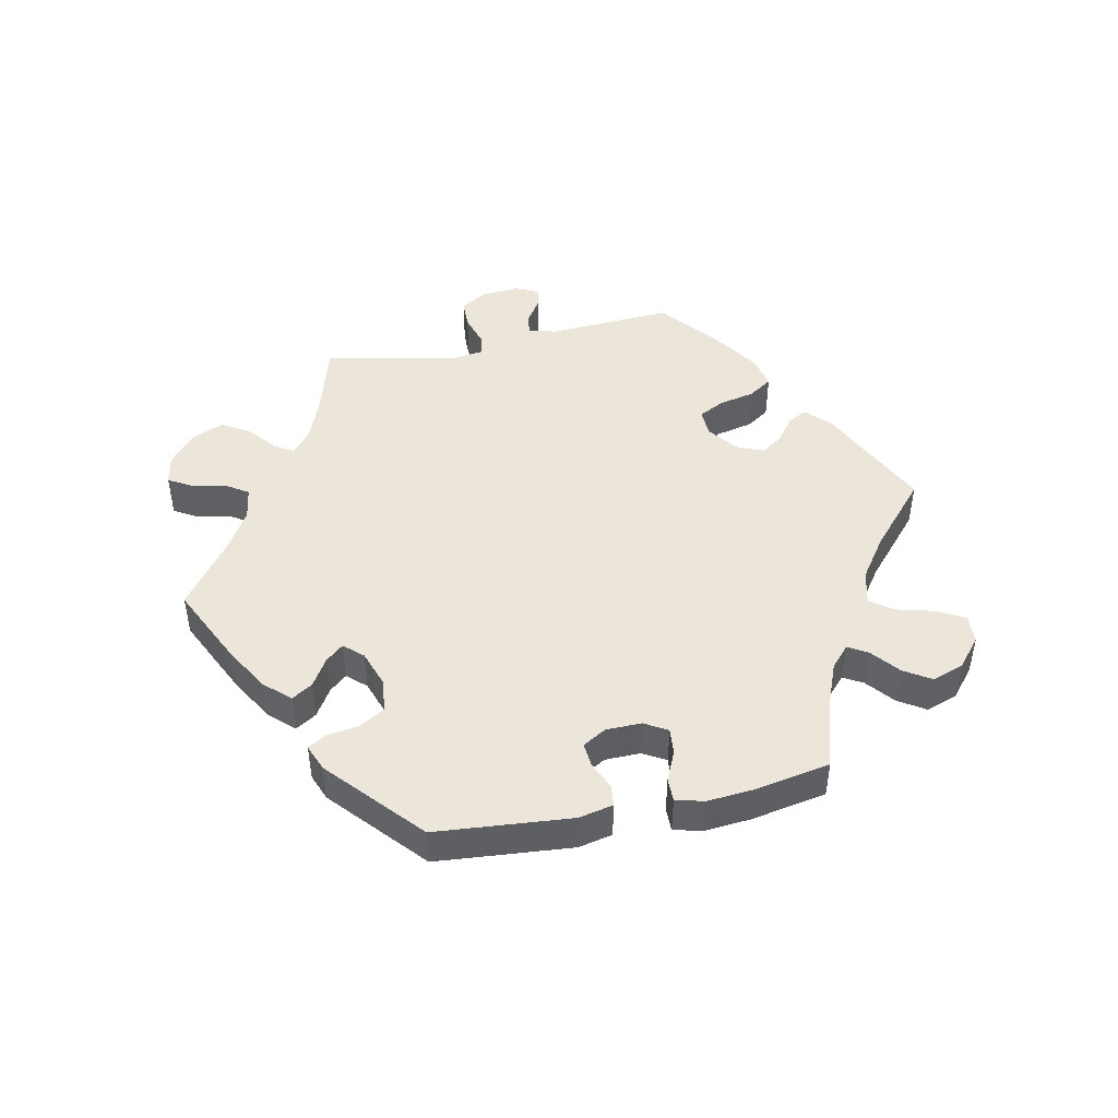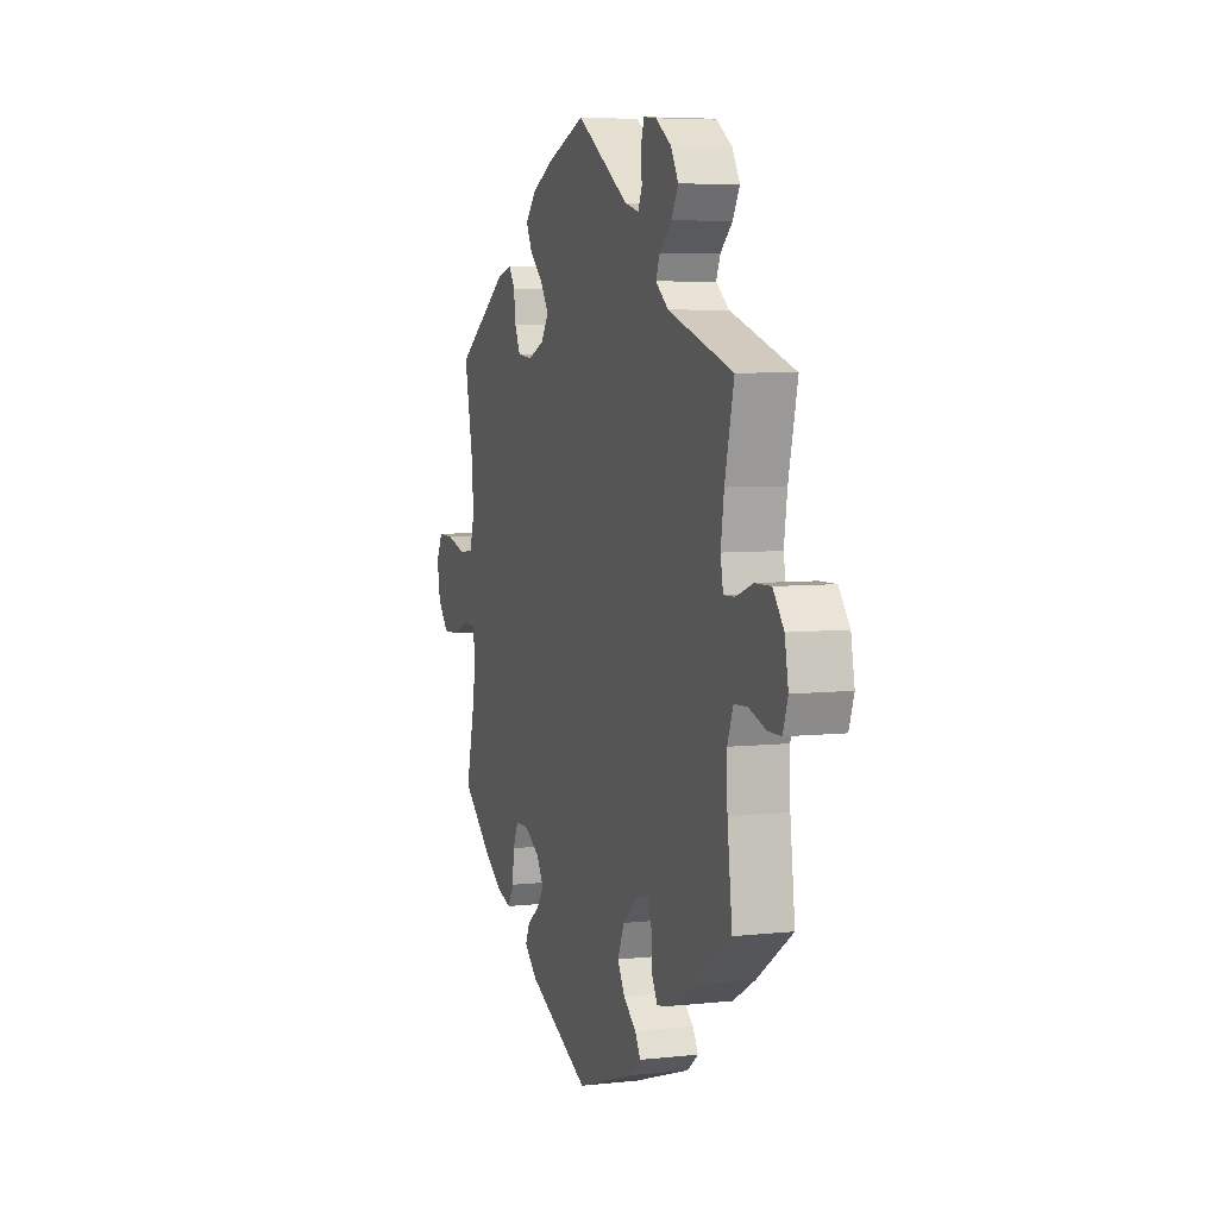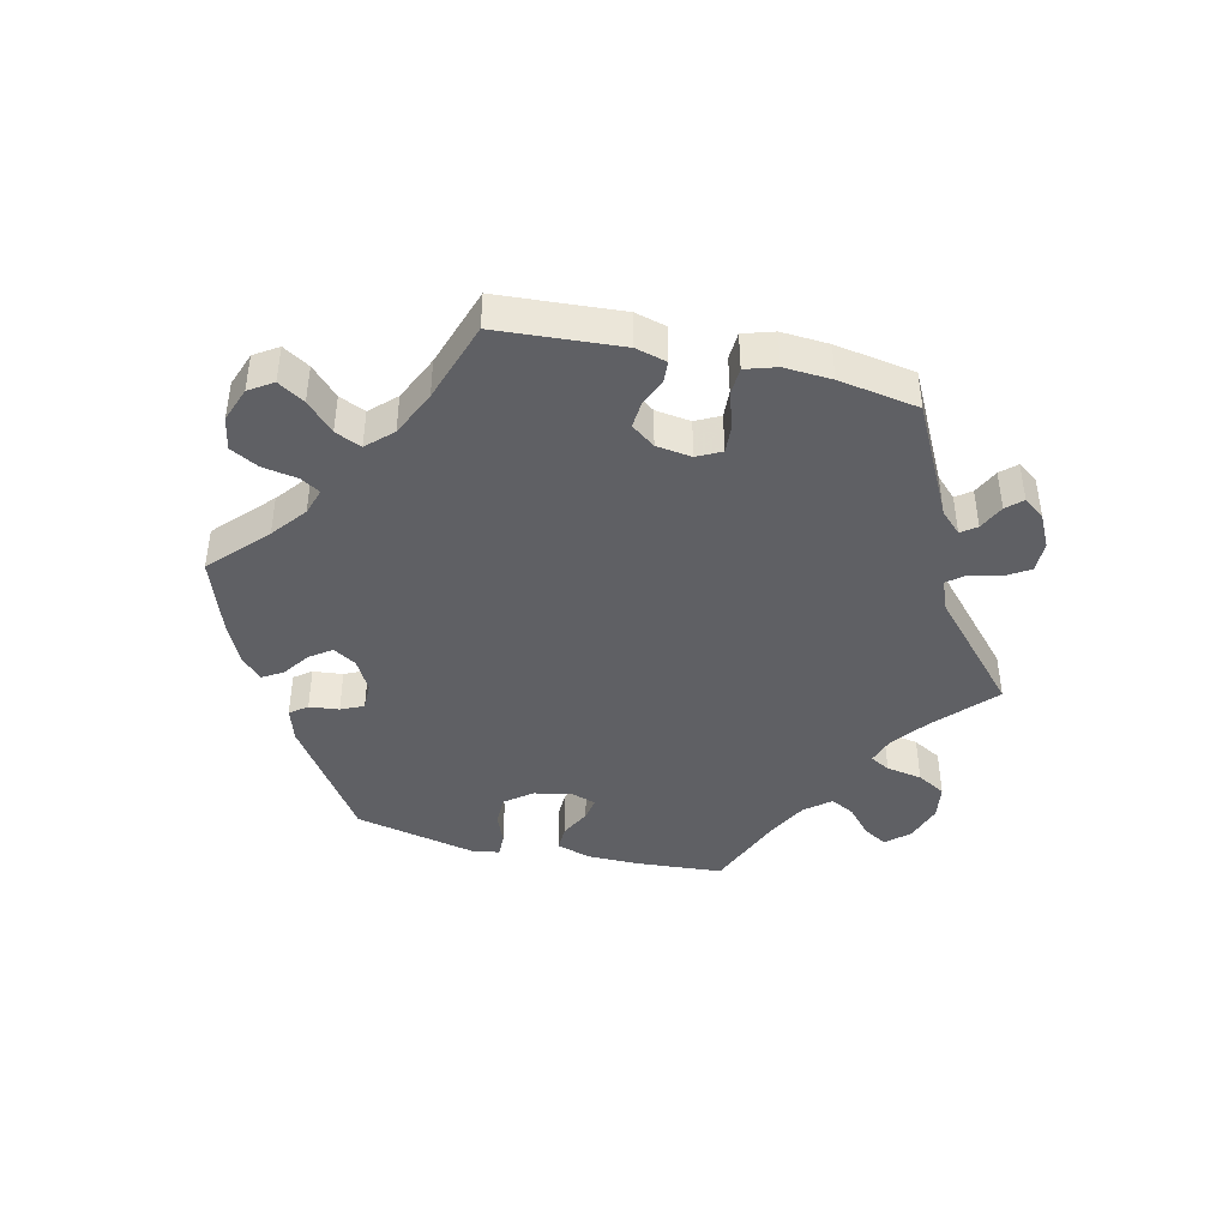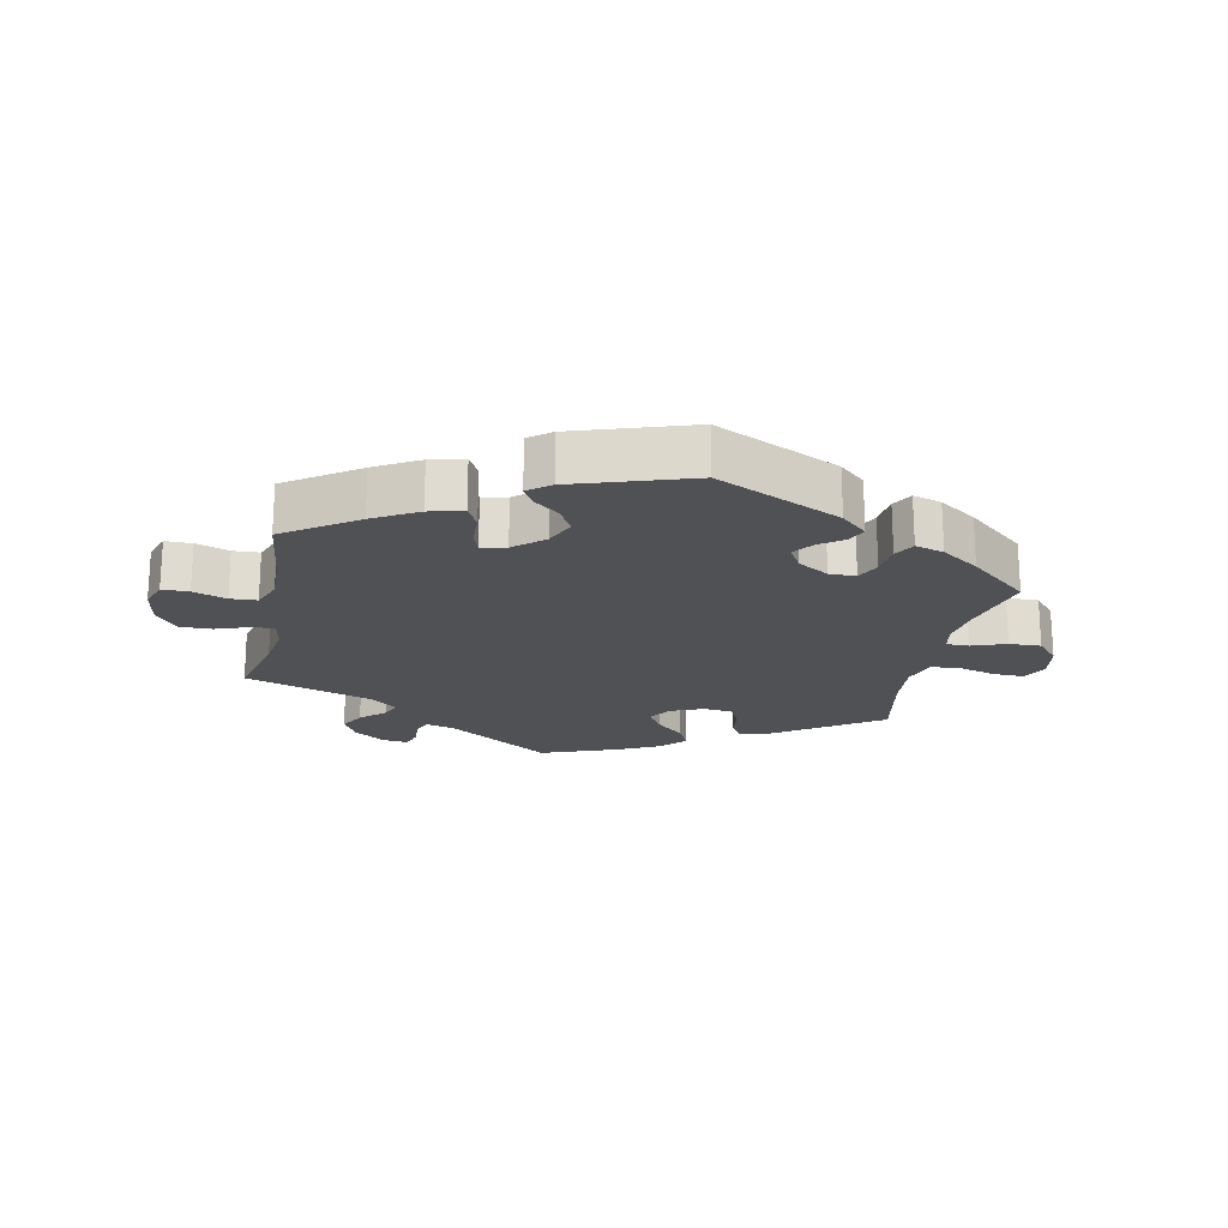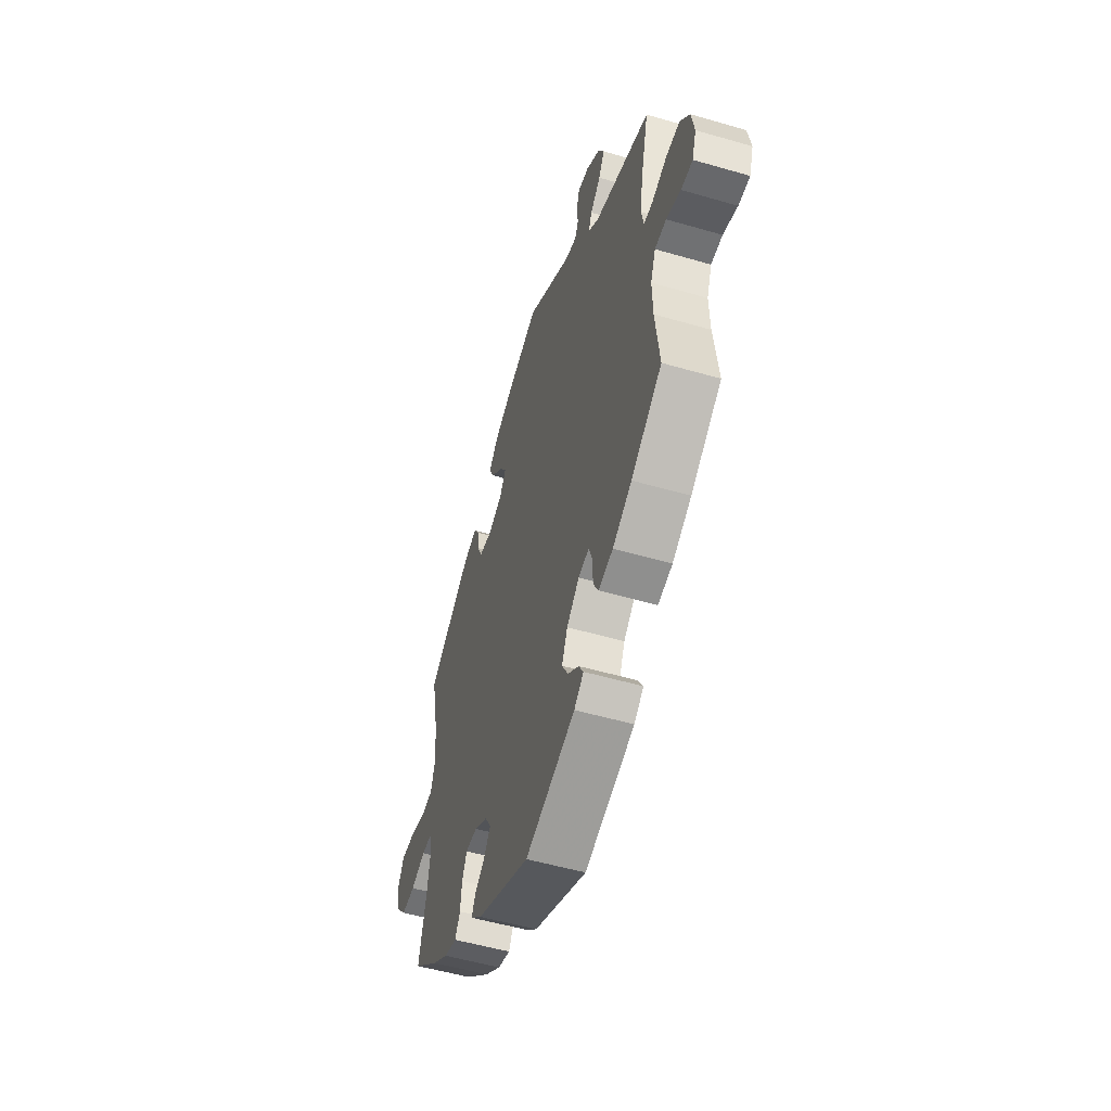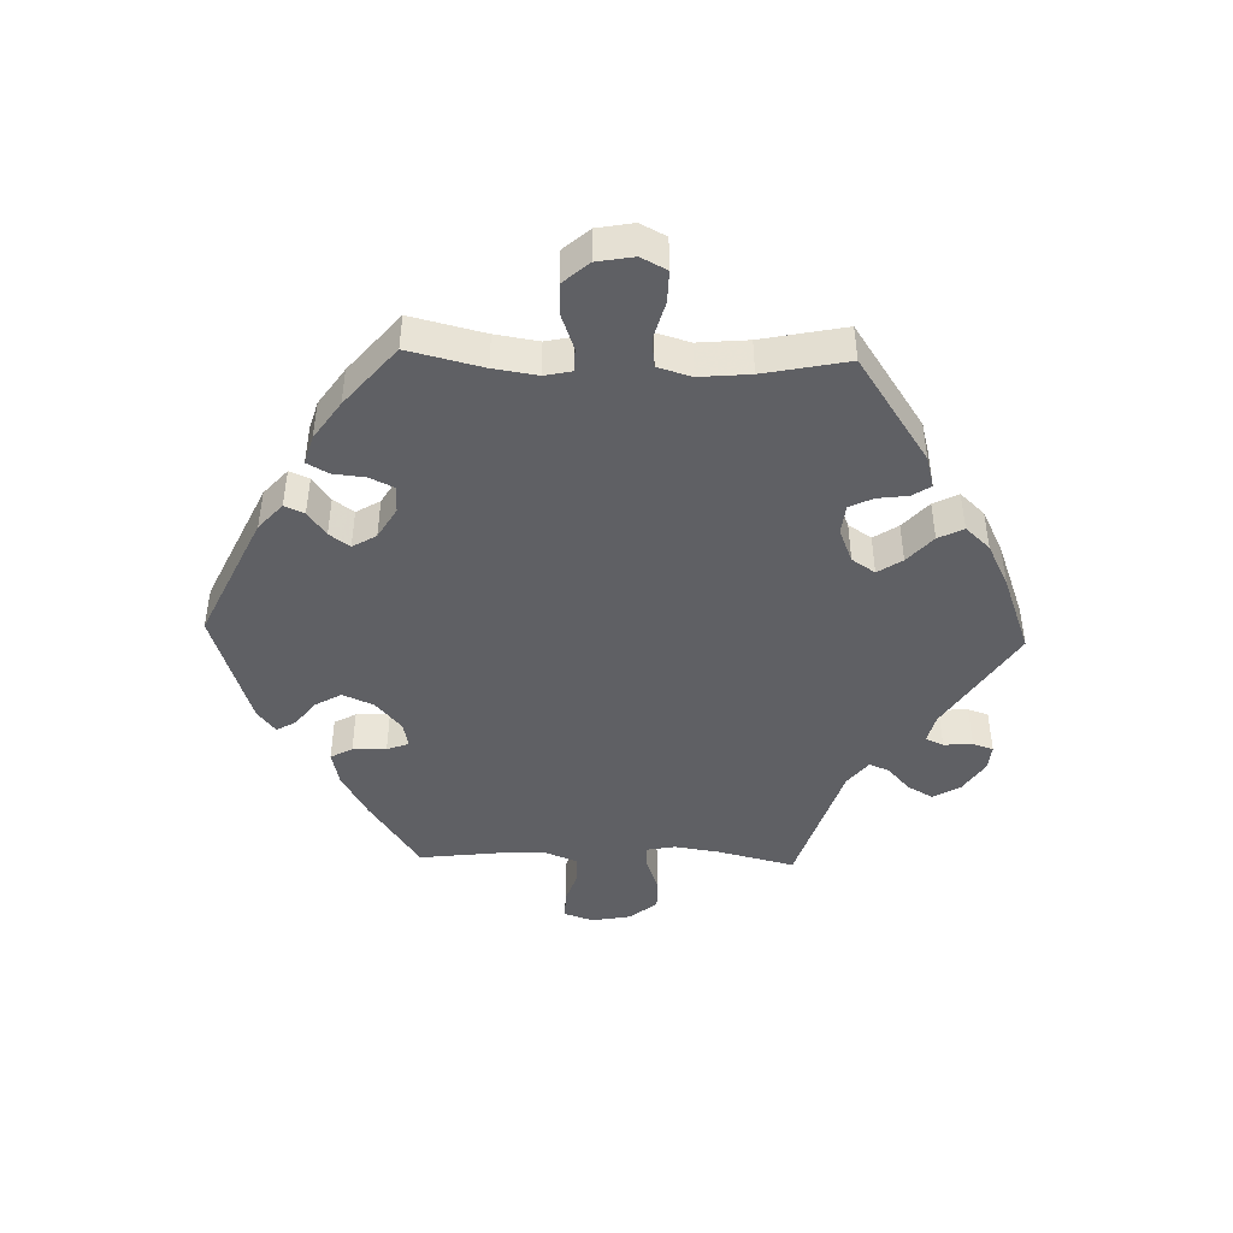
<metadata>
{"format":"obj","ext":"obj","renderer":"f3d","projection":"perspective","resolution":1024,"background":"white","views":[{"elev":46.9,"azim":-161.8,"up":"+Y"},{"elev":5.9,"azim":71.4,"up":"+Z"},{"elev":-43.5,"azim":-43.2,"up":"+Y"},{"elev":-20.2,"azim":168.2,"up":"+Y"},{"elev":-52.5,"azim":72.6,"up":"+Z"},{"elev":-45.2,"azim":-91.8,"up":"+Y"}]}
</metadata>
<code>
v 0.391 0.07 -0.365
v 0.323 0.07 -0.404
v 0.271 0.07 -0.416
v 0.253 0.07 -0.383
v 0.251 0.07 -0.332
v 0.239 0.07 -0.299
v 0.201 0.07 -0.307
v 0.156 0.07 -0.346
v 0.136 0.07 -0.393
v 0.158 0.07 -0.432
v 0.197 0.07 -0.463
v 0.214 0.07 -0.492
v 0.18 0.07 -0.519
v 0.001 0.07 -0.578
v -0.19 0.07 -0.489
v -0.23 0.07 -0.453
v -0.217 0.07 -0.423
v -0.18 0.07 -0.396
v -0.158 0.07 -0.365
v -0.179 0.07 -0.329
v -0.226 0.07 -0.301
v -0.267 0.07 -0.301
v -0.284 0.07 -0.338
v -0.289 0.07 -0.387
v -0.307 0.07 -0.419
v -0.351 0.07 -0.406
v -0.409 0.07 -0.366
v -0.5 0.07 -0.289
v -0.473 0.07 -0.176
v -0.463 0.07 -0.11
v -0.472 0.07 -0.068
v -0.507 0.07 -0.068
v -0.559 0.07 -0.087
v -0.608 0.07 -0.089
v -0.642 0.07 -0.05
v -0.652 0.07 0.006
v -0.632 0.07 0.045
v -0.584 0.07 0.044
v -0.526 0.07 0.028
v -0.482 0.07 0.033
v -0.467 0.07 0.084
v -0.474 0.07 0.161
v -0.5 0.07 0.289
v -0.34 0.07 0.397
v -0.292 0.07 0.41
v -0.274 0.07 0.382
v -0.268 0.07 0.336
v -0.251 0.07 0.3
v -0.206 0.07 0.295
v -0.155 0.07 0.316
v -0.132 0.07 0.351
v -0.156 0.07 0.388
v -0.198 0.07 0.426
v -0.217 0.07 0.464
v -0.183 0.07 0.501
v -0.117 0.07 0.534
v 0 0.07 0.578
v 0.161 0.07 0.473
v 0.204 0.07 0.462
v 0.216 0.07 0.489
v 0.213 0.07 0.533
v 0.223 0.07 0.564
v 0.262 0.07 0.56
v 0.31 0.07 0.528
v 0.333 0.07 0.487
v 0.312 0.07 0.449
v 0.275 0.07 0.415
v 0.263 0.07 0.385
v 0.302 0.07 0.354
v 0.501 0.07 0.29
v 0.473 0.07 0.173
v 0.463 0.07 0.105
v 0.471 0.07 0.062
v 0.505 0.07 0.063
v 0.557 0.07 0.082
v 0.606 0.07 0.083
v 0.639 0.07 0.041
v 0.65 0.07 -0.018
v 0.635 0.07 -0.062
v 0.594 0.07 -0.062
v 0.543 0.07 -0.045
v 0.502 0.07 -0.047
v 0.484 0.07 -0.094
v 0.486 0.07 -0.166
v 0.501 0.07 -0.289
v 0.391 0 -0.365
v 0.323 0 -0.404
v 0.271 0 -0.416
v 0.253 0 -0.383
v 0.251 0 -0.332
v 0.239 0 -0.299
v 0.201 0 -0.307
v 0.156 0 -0.346
v 0.136 0 -0.393
v 0.158 0 -0.432
v 0.197 0 -0.463
v 0.214 0 -0.492
v 0.18 0 -0.519
v 0.001 0 -0.578
v -0.19 0 -0.489
v -0.23 0 -0.453
v -0.217 0 -0.423
v -0.18 0 -0.396
v -0.158 0 -0.365
v -0.179 0 -0.329
v -0.226 0 -0.301
v -0.267 0 -0.301
v -0.284 0 -0.338
v -0.289 0 -0.387
v -0.307 0 -0.419
v -0.351 0 -0.406
v -0.409 0 -0.366
v -0.5 0 -0.289
v -0.473 0 -0.176
v -0.463 0 -0.11
v -0.472 0 -0.068
v -0.507 0 -0.068
v -0.559 0 -0.087
v -0.608 0 -0.089
v -0.642 0 -0.05
v -0.652 0 0.006
v -0.632 0 0.045
v -0.584 0 0.044
v -0.526 0 0.028
v -0.482 0 0.033
v -0.467 0 0.084
v -0.474 0 0.161
v -0.5 0 0.289
v -0.34 0 0.397
v -0.292 0 0.41
v -0.274 0 0.382
v -0.268 0 0.336
v -0.251 0 0.3
v -0.206 0 0.295
v -0.155 0 0.316
v -0.132 0 0.351
v -0.156 0 0.388
v -0.198 0 0.426
v -0.217 0 0.464
v -0.183 0 0.501
v -0.117 0 0.534
v 0 0 0.578
v 0.161 0 0.473
v 0.204 0 0.462
v 0.216 0 0.489
v 0.213 0 0.533
v 0.223 0 0.564
v 0.262 0 0.56
v 0.31 0 0.528
v 0.333 0 0.487
v 0.312 0 0.449
v 0.275 0 0.415
v 0.263 0 0.385
v 0.302 0 0.354
v 0.501 0 0.29
v 0.473 0 0.173
v 0.463 0 0.105
v 0.471 0 0.062
v 0.505 0 0.063
v 0.557 0 0.082
v 0.606 0 0.083
v 0.639 0 0.041
v 0.65 0 -0.018
v 0.635 0 -0.062
v 0.594 0 -0.062
v 0.543 0 -0.045
v 0.502 0 -0.047
v 0.484 0 -0.094
v 0.486 0 -0.166
v 0.501 0 -0.289
f 84 85 1 2
f 83 84 2 3
f 82 83 3 4
f 78 79 80 81
f 78 81 82
f 77 78 82
f 74 75 76 77
f 73 74 77 82
f 69 70 71
f 68 69 71 72
f 64 65 66 67
f 64 67 68
f 63 64 68
f 60 61 62 63
f 59 60 63 68
f 58 59 68 72
f 52 53 54 55
f 51 52 55 56
f 44 45 46 47
f 42 43 44 47
f 41 42 47 48
f 40 41 48 49
f 36 37 38 39
f 36 39 40
f 35 36 40
f 32 33 34 35
f 31 32 35 40
f 30 31 40 49
f 26 27 28 29
f 23 24 25 26
f 22 23 26 29
f 21 22 29 30
f 15 16 17 18
f 15 18 19
f 14 15 19
f 13 14 19 20
f 10 11 12 13
f 9 10 13 20
f 73 82 4 5
f 72 73 5 6
f 58 72 6 7
f 51 56 57 58
f 50 51 58 7
f 49 50 7 8
f 20 21 30 49
f 8 9 20 49
f 87 86 170 169
f 88 87 169 168
f 89 88 168 167
f 166 165 164 163
f 167 166 163
f 167 163 162
f 162 161 160 159
f 167 162 159 158
f 156 155 154
f 157 156 154 153
f 152 151 150 149
f 153 152 149
f 153 149 148
f 148 147 146 145
f 153 148 145 144
f 157 153 144 143
f 140 139 138 137
f 141 140 137 136
f 132 131 130 129
f 132 129 128 127
f 133 132 127 126
f 134 133 126 125
f 124 123 122 121
f 125 124 121
f 125 121 120
f 120 119 118 117
f 125 120 117 116
f 134 125 116 115
f 114 113 112 111
f 111 110 109 108
f 114 111 108 107
f 115 114 107 106
f 103 102 101 100
f 104 103 100
f 104 100 99
f 105 104 99 98
f 98 97 96 95
f 105 98 95 94
f 90 89 167 158
f 91 90 158 157
f 92 91 157 143
f 143 142 141 136
f 92 143 136 135
f 93 92 135 134
f 134 115 106 105
f 134 105 94 93
f 1 86 87 2
f 2 87 88 3
f 3 88 89 4
f 4 89 90 5
f 5 90 91 6
f 6 91 92 7
f 7 92 93 8
f 8 93 94 9
f 9 94 95 10
f 10 95 96 11
f 11 96 97 12
f 12 97 98 13
f 13 98 99 14
f 14 99 100 15
f 15 100 101 16
f 16 101 102 17
f 17 102 103 18
f 18 103 104 19
f 19 104 105 20
f 20 105 106 21
f 21 106 107 22
f 22 107 108 23
f 23 108 109 24
f 24 109 110 25
f 25 110 111 26
f 26 111 112 27
f 27 112 113 28
f 28 113 114 29
f 29 114 115 30
f 30 115 116 31
f 31 116 117 32
f 32 117 118 33
f 33 118 119 34
f 34 119 120 35
f 35 120 121 36
f 36 121 122 37
f 37 122 123 38
f 38 123 124 39
f 39 124 125 40
f 40 125 126 41
f 41 126 127 42
f 42 127 128 43
f 43 128 129 44
f 44 129 130 45
f 45 130 131 46
f 46 131 132 47
f 47 132 133 48
f 48 133 134 49
f 49 134 135 50
f 50 135 136 51
f 51 136 137 52
f 52 137 138 53
f 53 138 139 54
f 54 139 140 55
f 55 140 141 56
f 56 141 142 57
f 57 142 143 58
f 58 143 144 59
f 59 144 145 60
f 60 145 146 61
f 61 146 147 62
f 62 147 148 63
f 63 148 149 64
f 64 149 150 65
f 65 150 151 66
f 66 151 152 67
f 67 152 153 68
f 68 153 154 69
f 69 154 155 70
f 70 155 156 71
f 71 156 157 72
f 72 157 158 73
f 73 158 159 74
f 74 159 160 75
f 75 160 161 76
f 76 161 162 77
f 77 162 163 78
f 78 163 164 79
f 79 164 165 80
f 80 165 166 81
f 81 166 167 82
f 82 167 168 83
f 83 168 169 84
f 84 169 170 85
f 85 170 86 1

</code>
